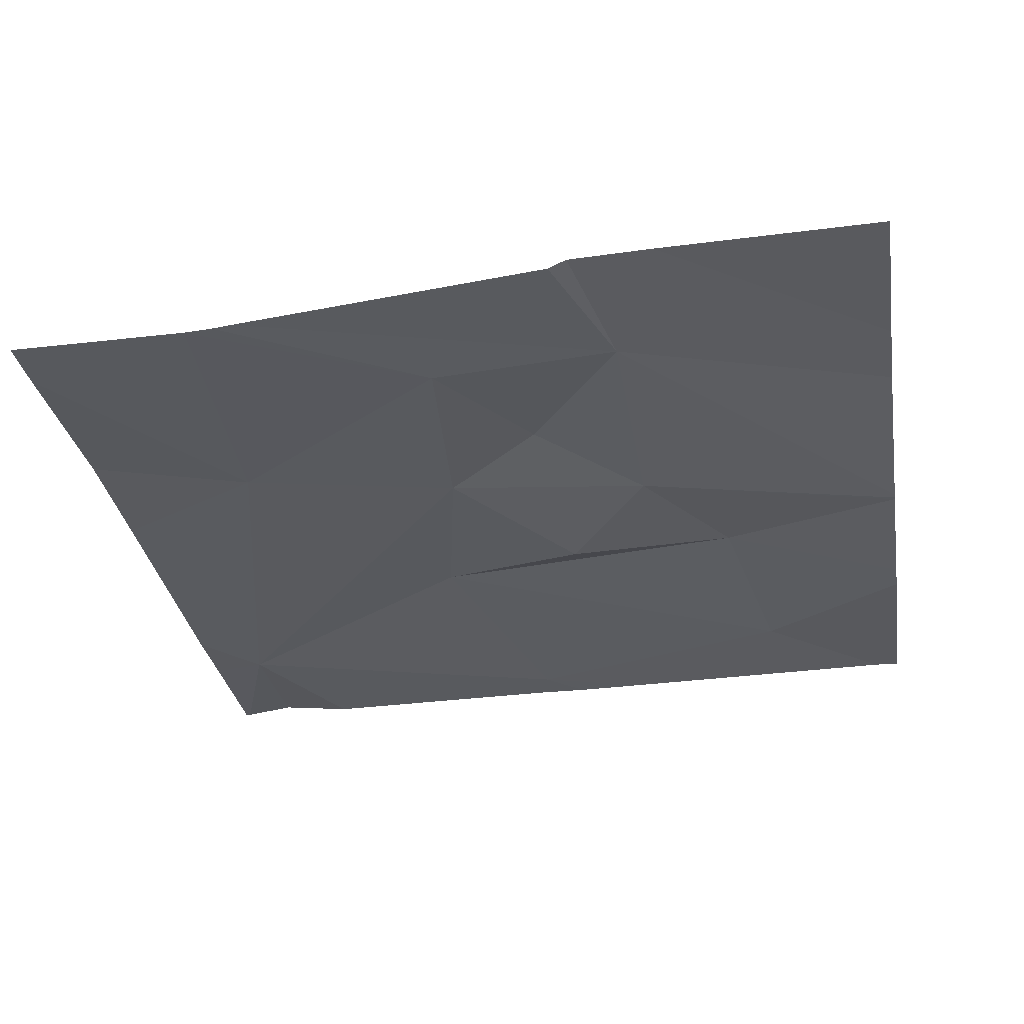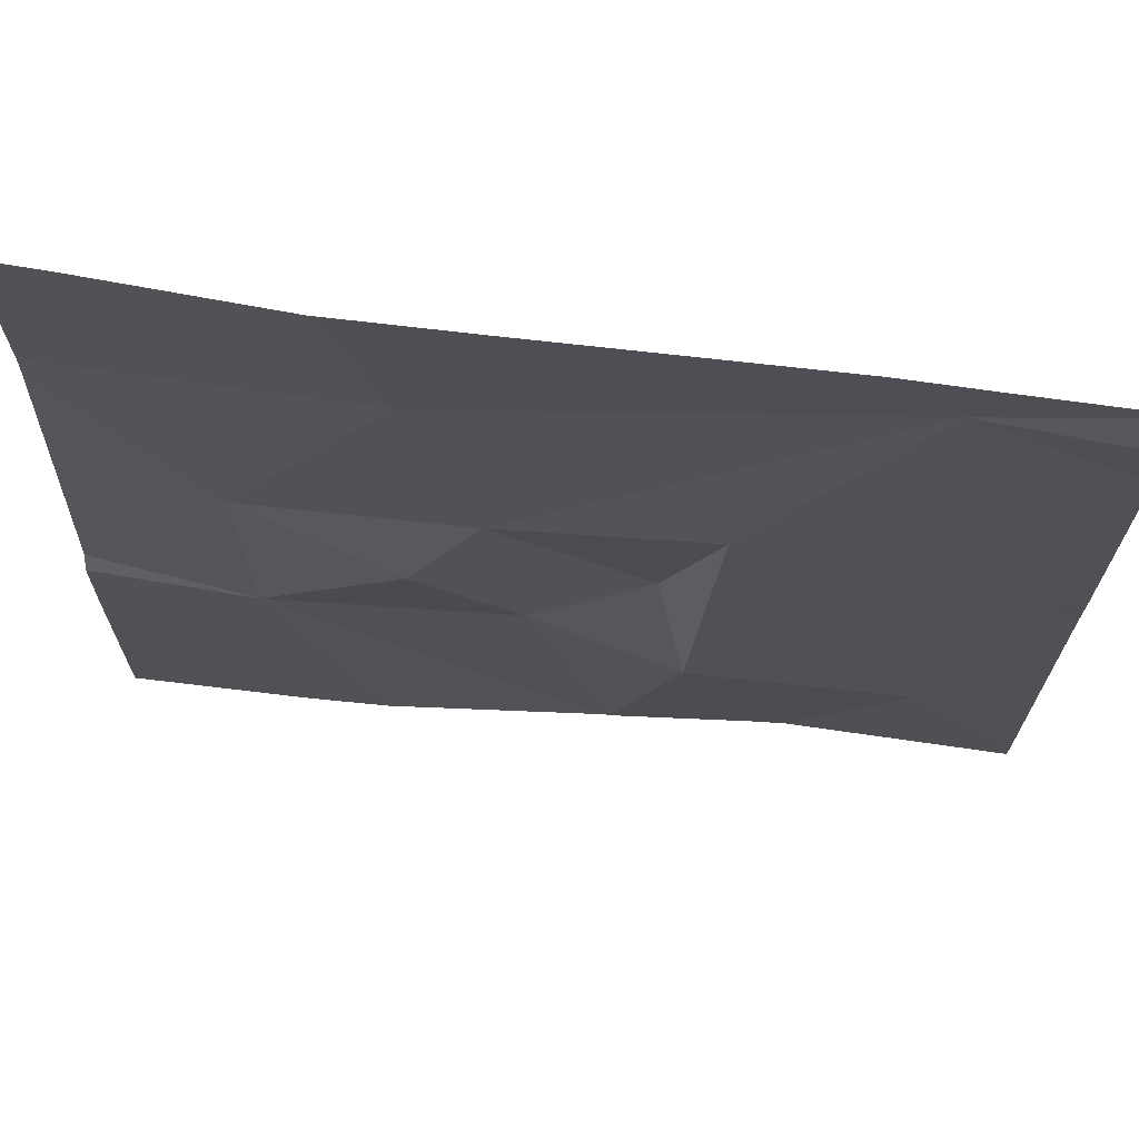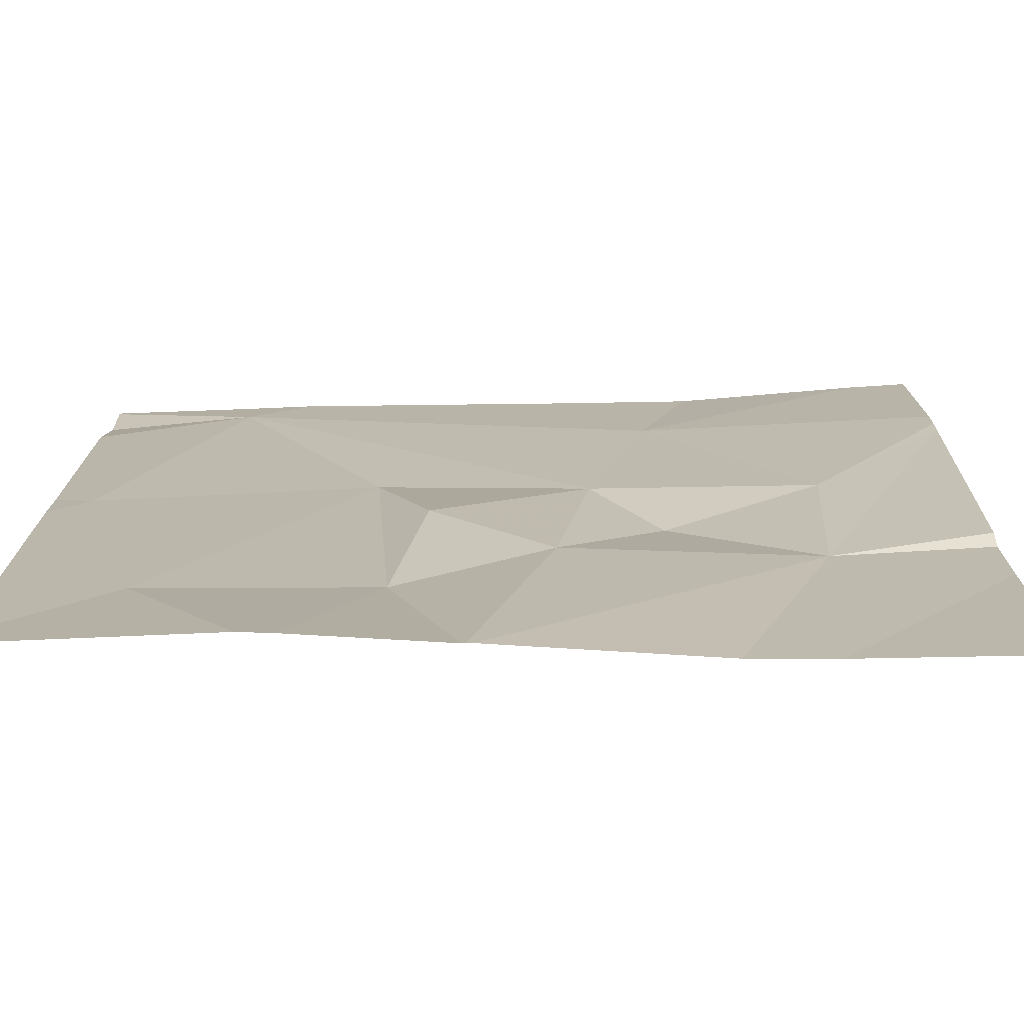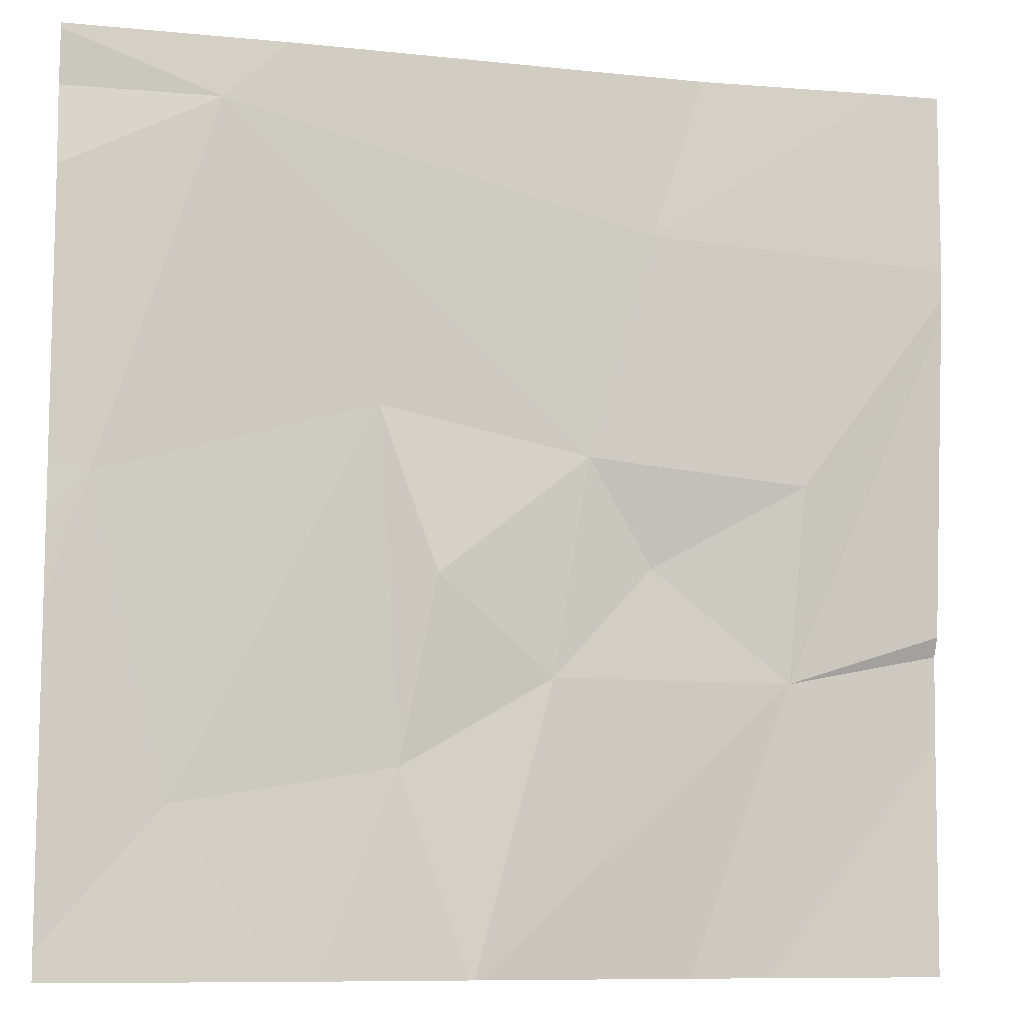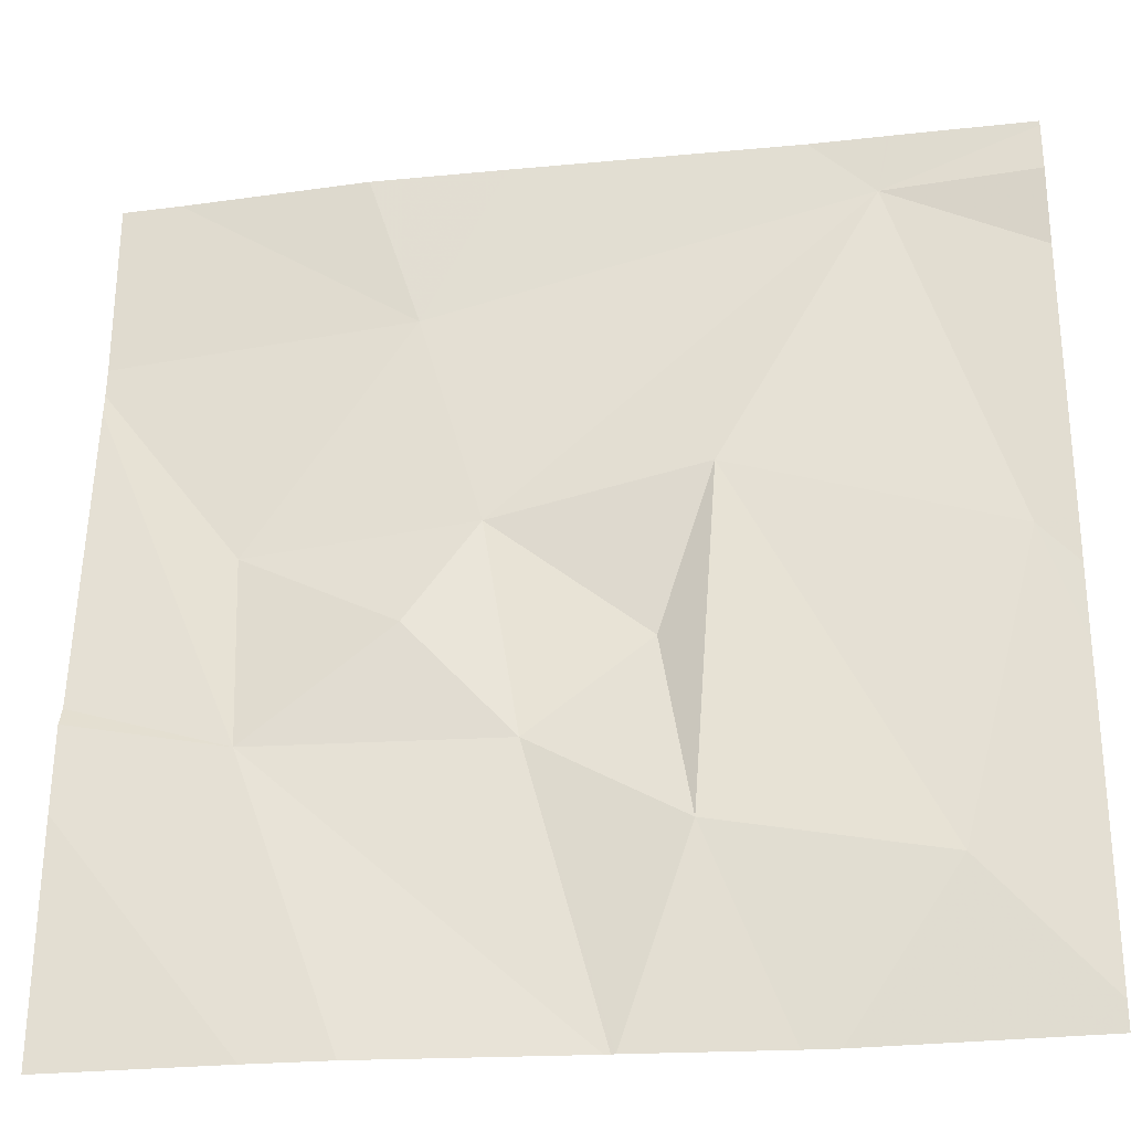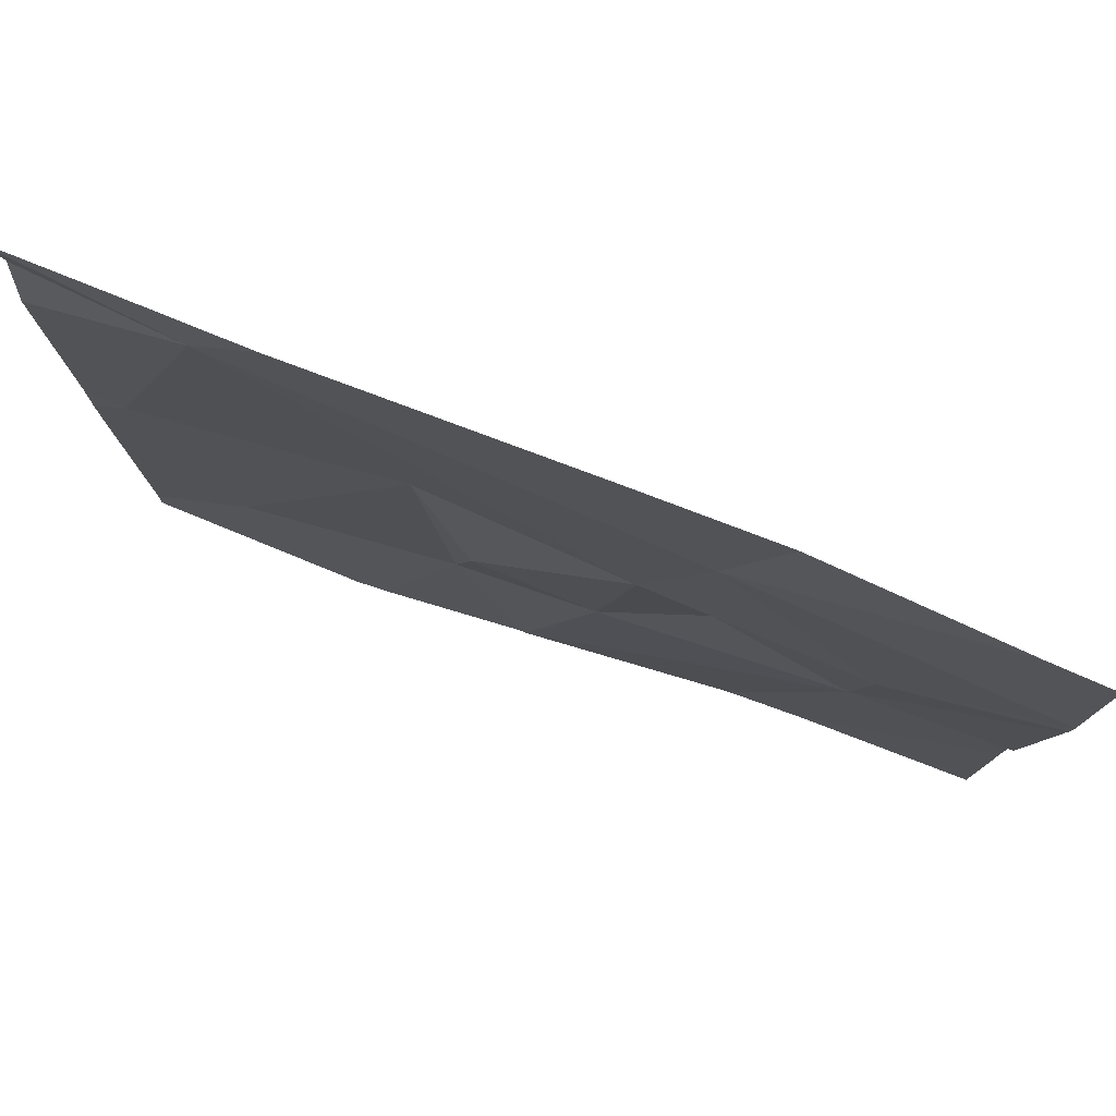
<metadata>
{"format":"obj","ext":"obj","renderer":"f3d","projection":"perspective","resolution":1024,"background":"white","views":[{"elev":-30.3,"azim":-80.7,"up":"+Z"},{"elev":71.1,"azim":8.2,"up":"+Y"},{"elev":-76.5,"azim":-177.6,"up":"+Y"},{"elev":-9.3,"azim":165.7,"up":"+Y"},{"elev":-28.1,"azim":9.8,"up":"+Y"},{"elev":78.3,"azim":-157.7,"up":"+Y"}]}
</metadata>
<code>
v -127 245.6 483.2
v -126.7 246.5 483.2
v -127.3 245.6 483.3
v -127.3 245.6 483.3
v -127 245.6 483.2
v -127.2 246.4 483.2
v -126.6 246.4 483.2
v -126.9 246.2 483.2
v -127.1 246.1 483.2
v -127 246 483.2
v -126.7 245.8 483.2
v -126.6 246.1 483.2
v -127.1 245.9 483.2
v -126.8 245.6 483.2
v -126.7 246.5 483.2
v -127.3 246.5 483.2
v -126.6 246.5 483.2
v -126.7 246.5 483.2
v -127.4 245.9 483.3
v -127.4 246.1 483.2
v -127.2 246 483.3
v -126.9 245.6 483.2
v -126.9 245.8 483.2
v -126.6 246.5 483.2
v -127.5 246.3 483.2
v -127.5 245.9 483.3
v -127.5 245.8 483.3
v -127.5 246.3 483.2
v -127.5 246 483.2
v -127.1 246.5 483.2
v -127.5 246.3 483.2
v -126.6 246.1 483.2
v -126.6 246 483.2
v -126.8 246.5 483.2
v -126.6 245.6 483.2
v -126.6 246 483.2
v -127 245.6 483.2
v -127.3 245.6 483.3
v -127.5 245.6 483.3
v -126.6 245.6 483.2
v -126.6 245.6 483.2
v -126.6 246.5 483.2
v -127.5 246.5 483.2
v -127.5 246.5 483.2
f 44 25 43
f 6 2 34
f 37 13 5
f 14 11 22
f 10 8 9
f 2 8 12
f 8 2 9
f 20 21 9
f 13 10 9
f 23 11 8
f 12 8 11
f 7 12 32
f 23 10 13
f 43 6 16
f 4 26 38
f 9 2 6
f 32 12 33
f 20 19 21
f 15 2 24
f 5 19 4
f 8 10 23
f 12 11 35
f 3 27 39
f 6 20 9
f 13 19 5
f 9 21 13
f 15 24 42
f 11 23 22
f 28 20 31
f 13 21 19
f 1 13 37
f 20 6 25
f 25 6 43
f 16 6 30
f 24 2 17
f 26 19 29
f 26 27 3
f 4 19 26
f 17 2 7
f 28 19 20
f 29 19 28
f 7 2 12
f 1 23 13
f 31 20 25
f 33 12 36
f 18 2 15
f 35 11 40
f 22 23 1
f 36 12 35
f 30 6 34
f 38 26 3
f 34 2 18
f 40 11 14
f 41 35 40

</code>
